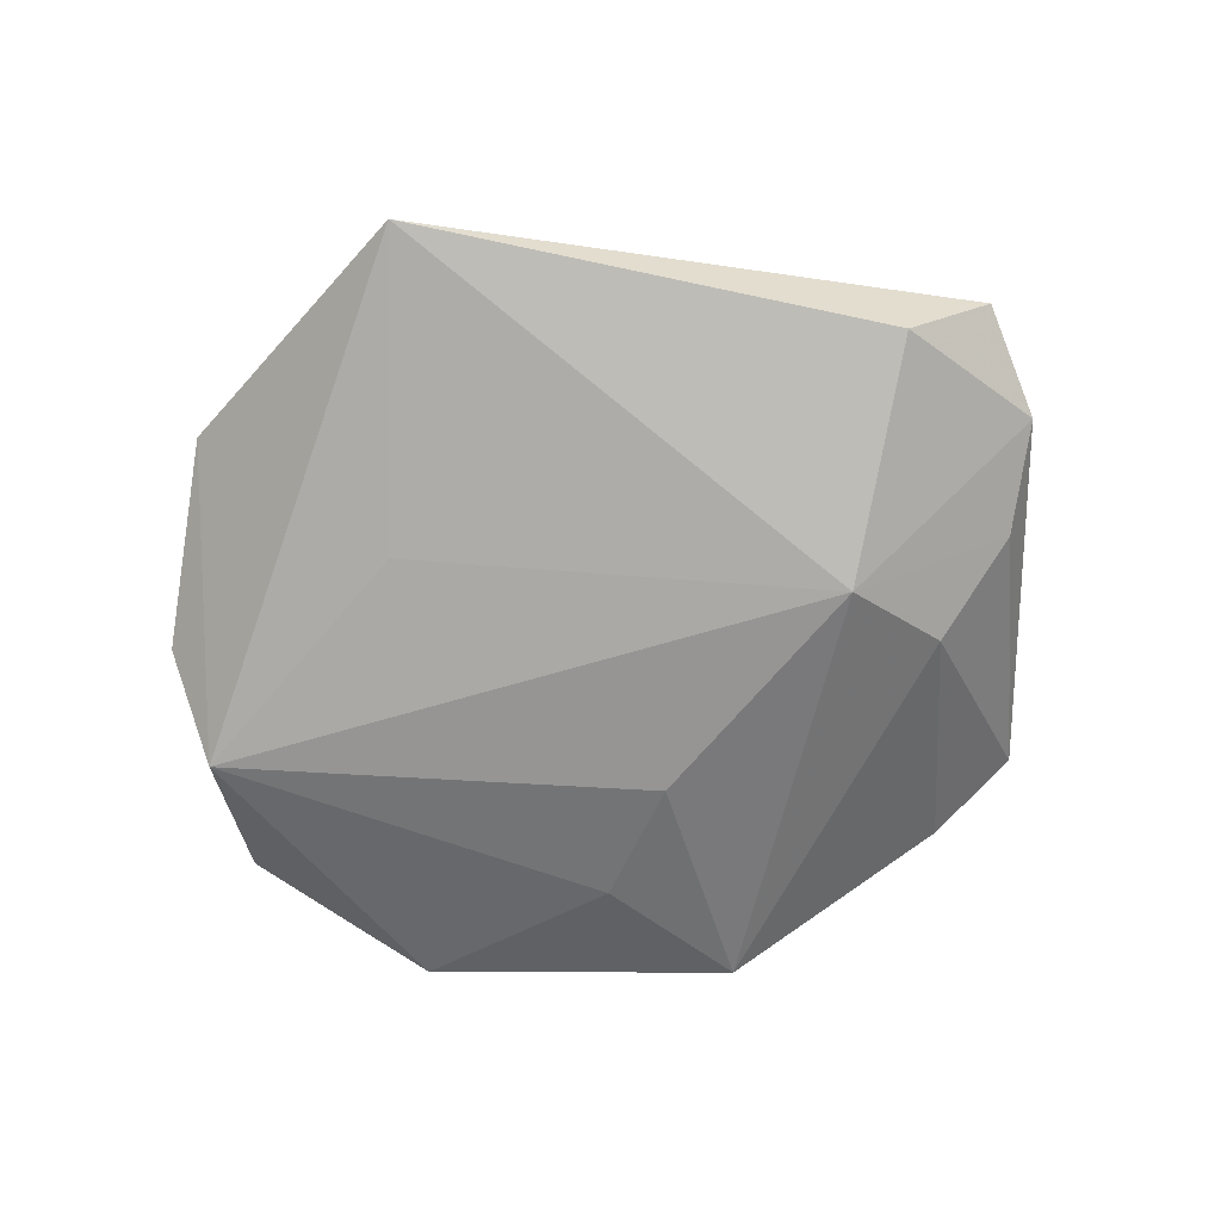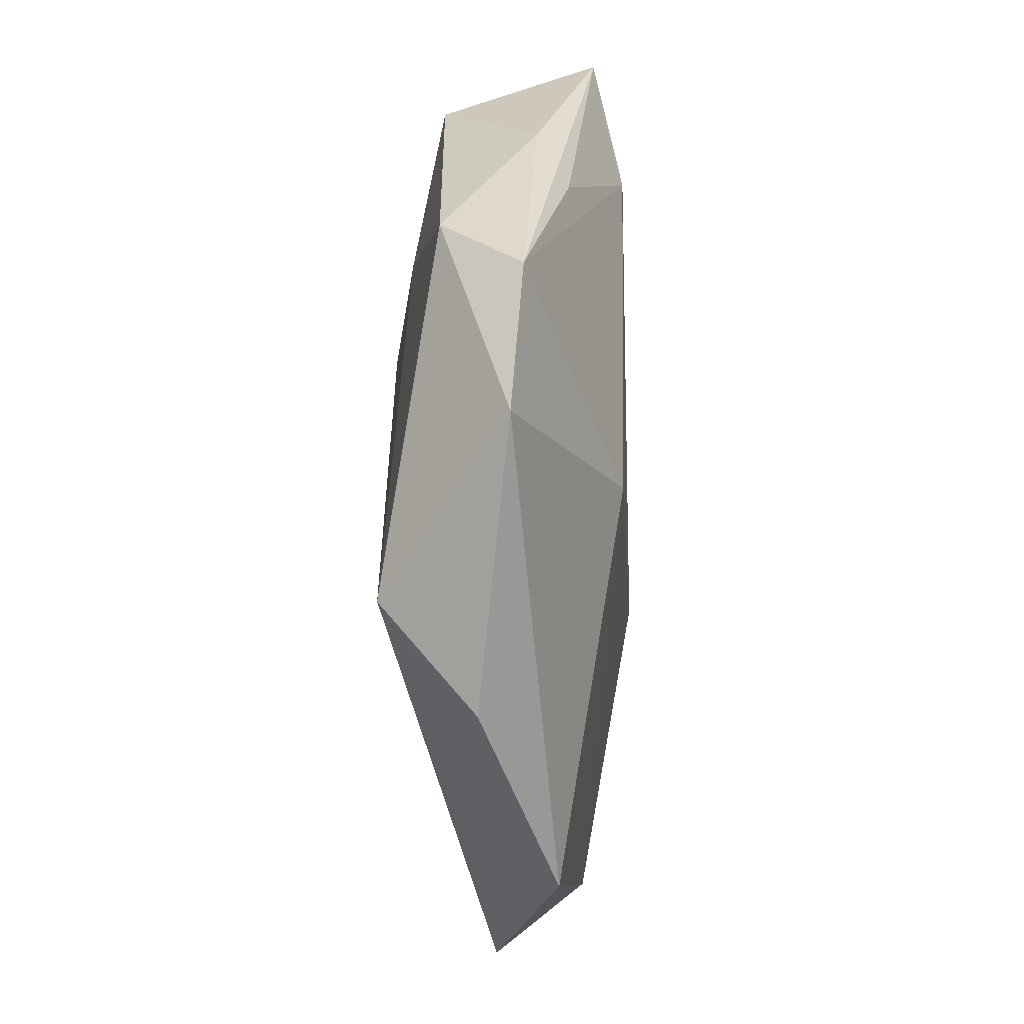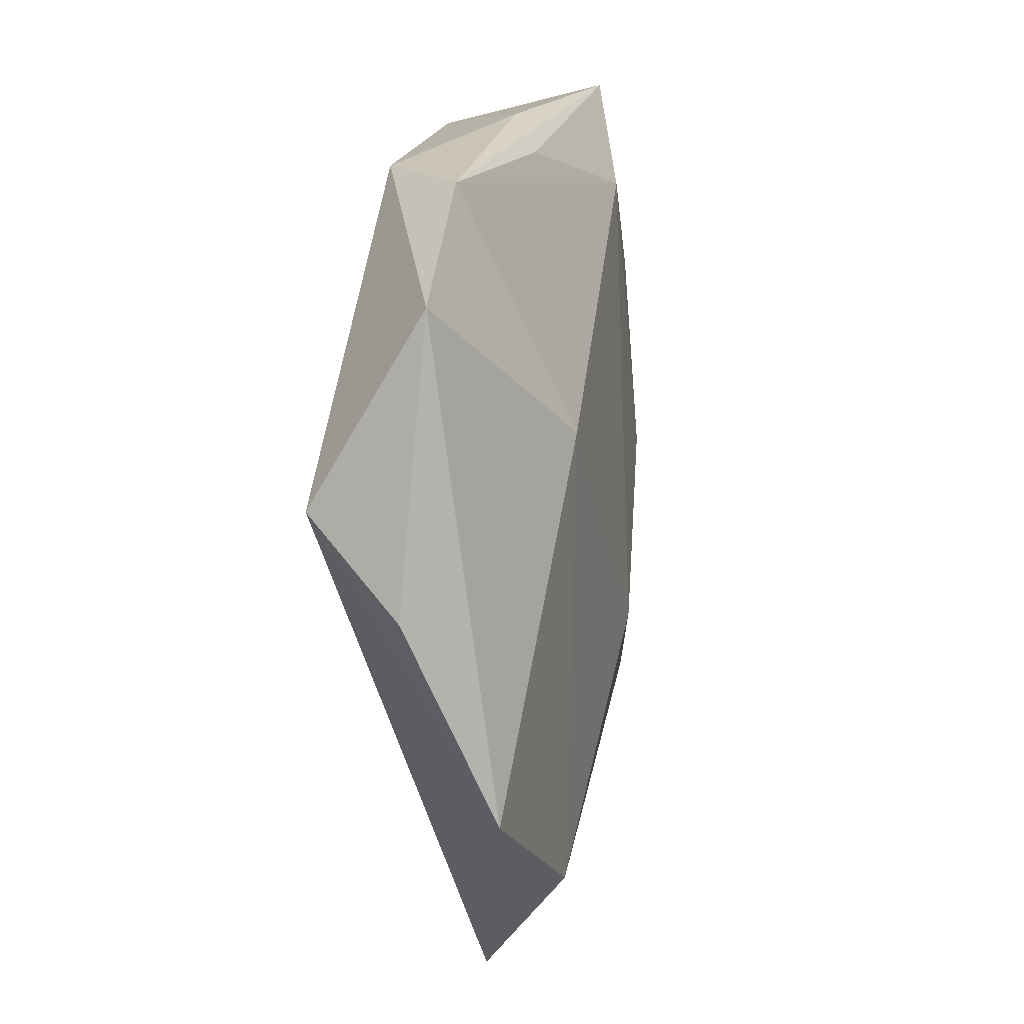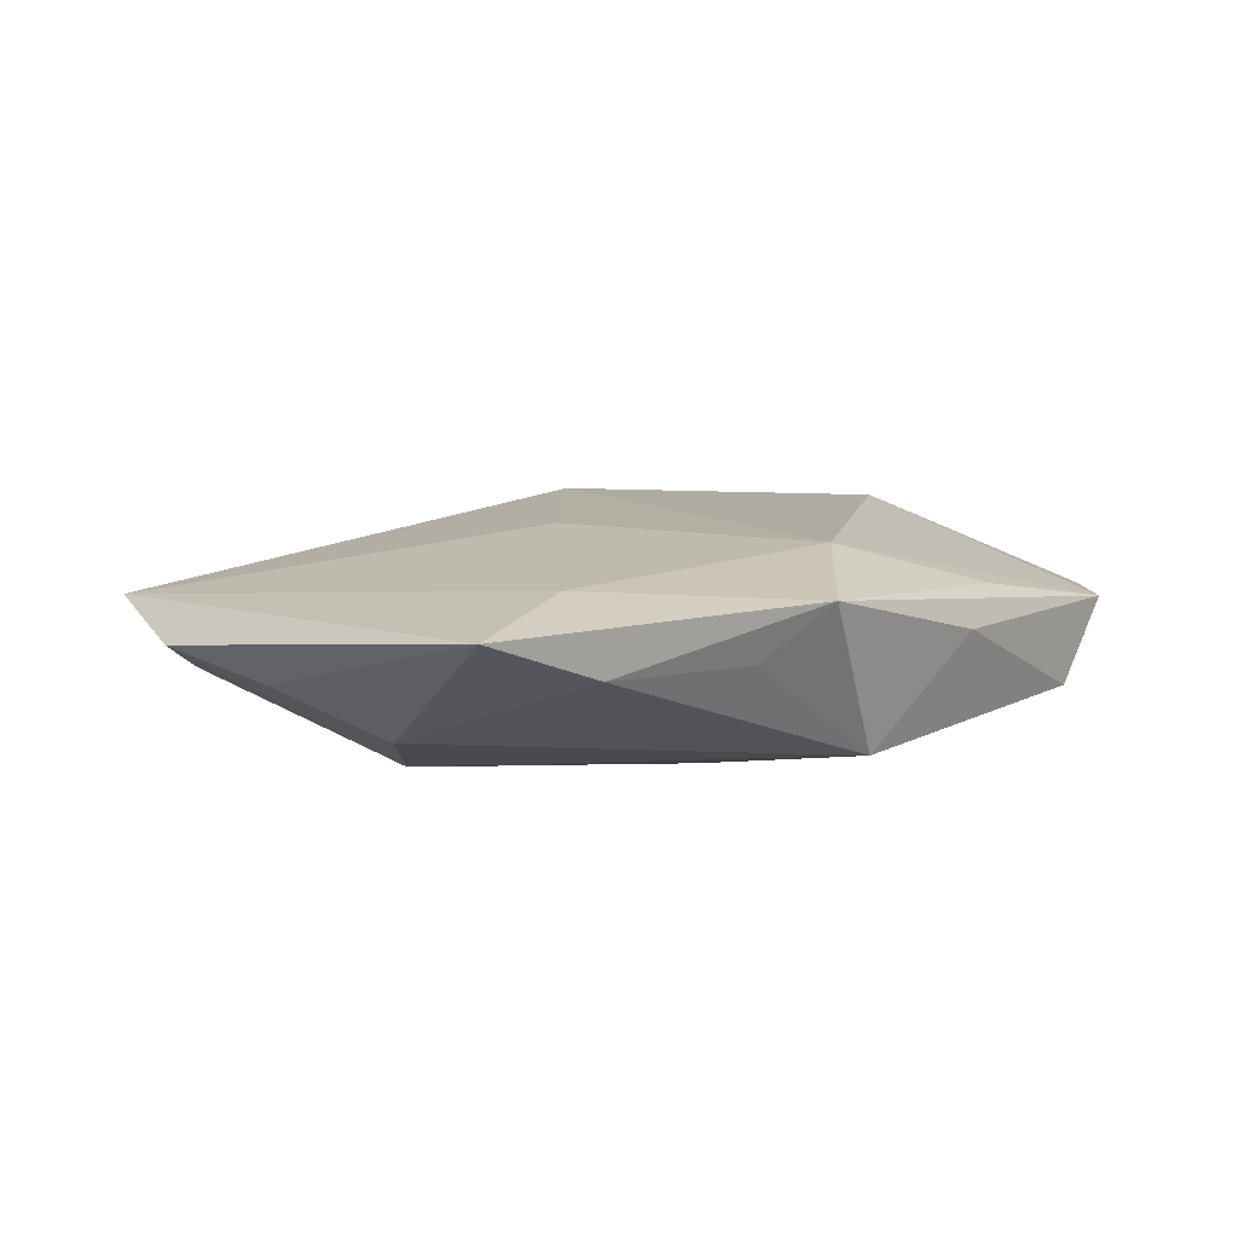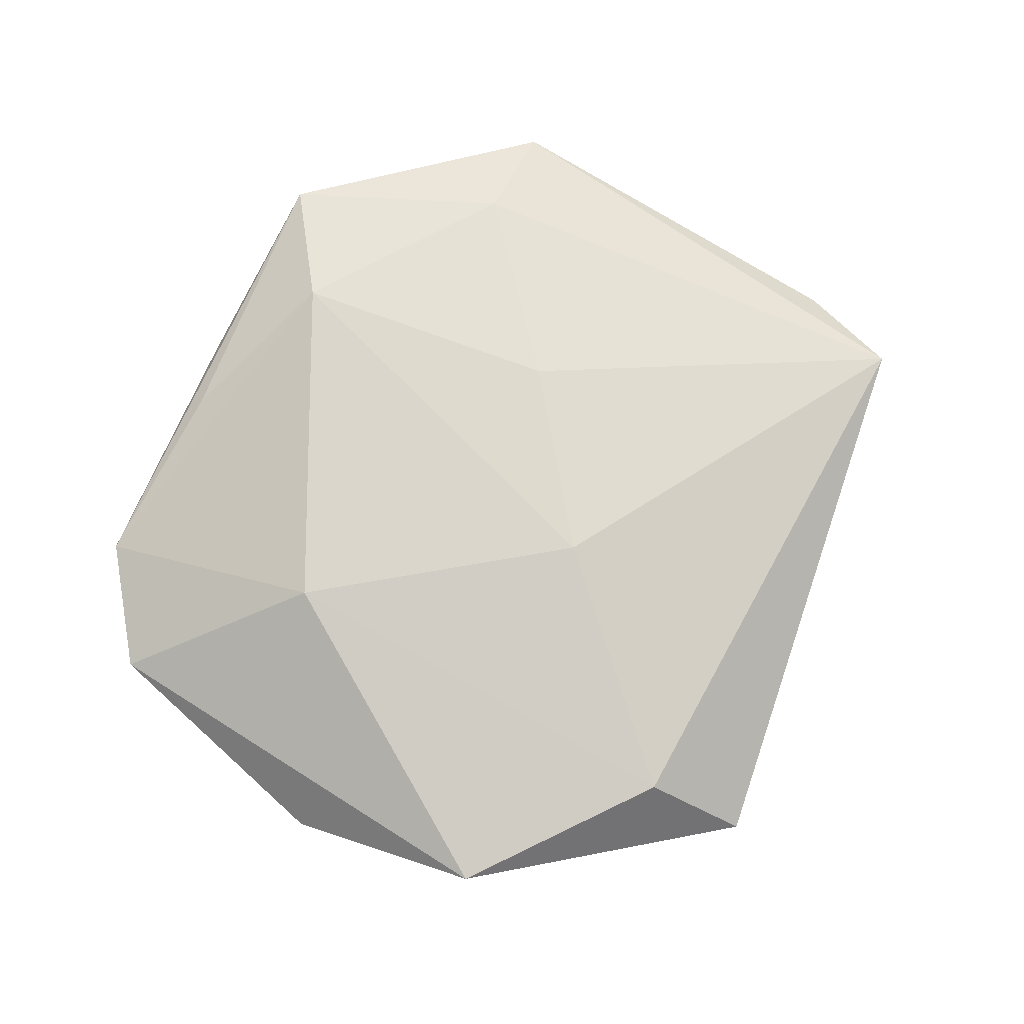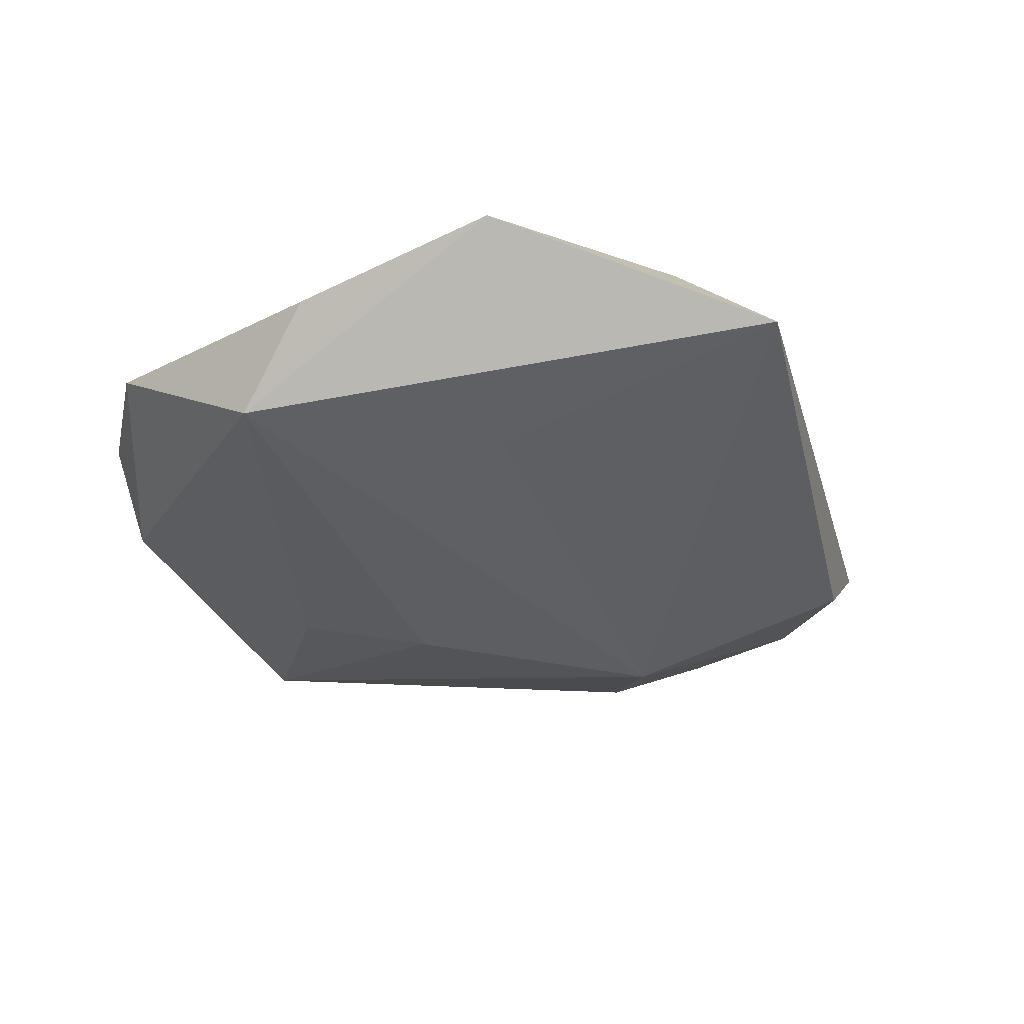
<metadata>
{"format":"obj","ext":"obj","renderer":"f3d","projection":"perspective","resolution":1024,"background":"white","views":[{"elev":-66.5,"azim":19.1,"up":"+Z"},{"elev":9.5,"azim":-87.1,"up":"+Y"},{"elev":-1.4,"azim":-78.1,"up":"+Y"},{"elev":8.8,"azim":148.1,"up":"+Z"},{"elev":74.3,"azim":-42.8,"up":"+Z"},{"elev":-36.1,"azim":-46.1,"up":"+Z"}]}
</metadata>
<code>
v -0.03767 0.02645 0.002521
v 0.002399 0.01304 -0.01293
v -0.04341 -0.01428 -0.001379
v -0.01627 -0.01907 -0.008484
v -0.02524 0.003923 0.01158
v -0.01179 0.03755 0.002682
v 0.0007663 0.03207 0.01112
v 0.037 0.03063 0.004557
v -0.004797 -0.05043 -0.001855
v 0.001473 0.03937 -0.007561
v 0.044 0.001689 -0.0028
v 0.02725 -0.002241 -0.01329
v 0.01437 0.0397 0.001961
v -0.01795 0.03247 0.006015
v 0.001883 -0.01385 0.0122
v 0.04921 -0.02092 0.003509
v 0.02685 0.03465 0.00091
v 0.02634 0.02666 0.00788
v 0.01428 0.005504 0.01115
v 0.04979 -0.008847 5.068e-05
v 0.009072 0.04439 0.00786
v 0.04037 -0.02398 -0.005175
v 0.03398 0.008114 -0.008389
v -0.03054 0.02944 -0.005633
v -0.03361 -0.0334 0.005781
v -0.007655 0.02405 -0.01021
v -0.04195 -0.004024 -0.01058
v -0.0102 -0.04072 0.007526
v -0.04595 0.01402 0.001742
f 22 12 20
f 8 17 21
f 10 21 13
f 13 17 10
f 21 17 13
f 6 21 10
f 6 1 21
f 21 1 14
f 28 25 9
f 9 25 27
f 12 22 9
f 10 12 2
f 12 27 2
f 24 6 10
f 1 6 24
f 29 1 24
f 24 27 29
f 20 8 16
f 19 15 16
f 16 22 20
f 16 15 28
f 16 9 22
f 28 9 16
f 18 8 21
f 19 16 18
f 18 16 8
f 20 12 11
f 11 8 20
f 17 8 23
f 23 12 10
f 10 17 23
f 23 11 12
f 8 11 23
f 5 1 29
f 29 25 5
f 5 25 28
f 28 15 5
f 29 27 3
f 3 25 29
f 27 25 3
f 4 27 12
f 12 9 4
f 4 9 27
f 26 2 27
f 27 24 26
f 10 2 26
f 26 24 10
f 7 14 1
f 1 5 7
f 21 14 7
f 7 18 21
f 19 18 7
f 7 15 19
f 7 5 15

</code>
